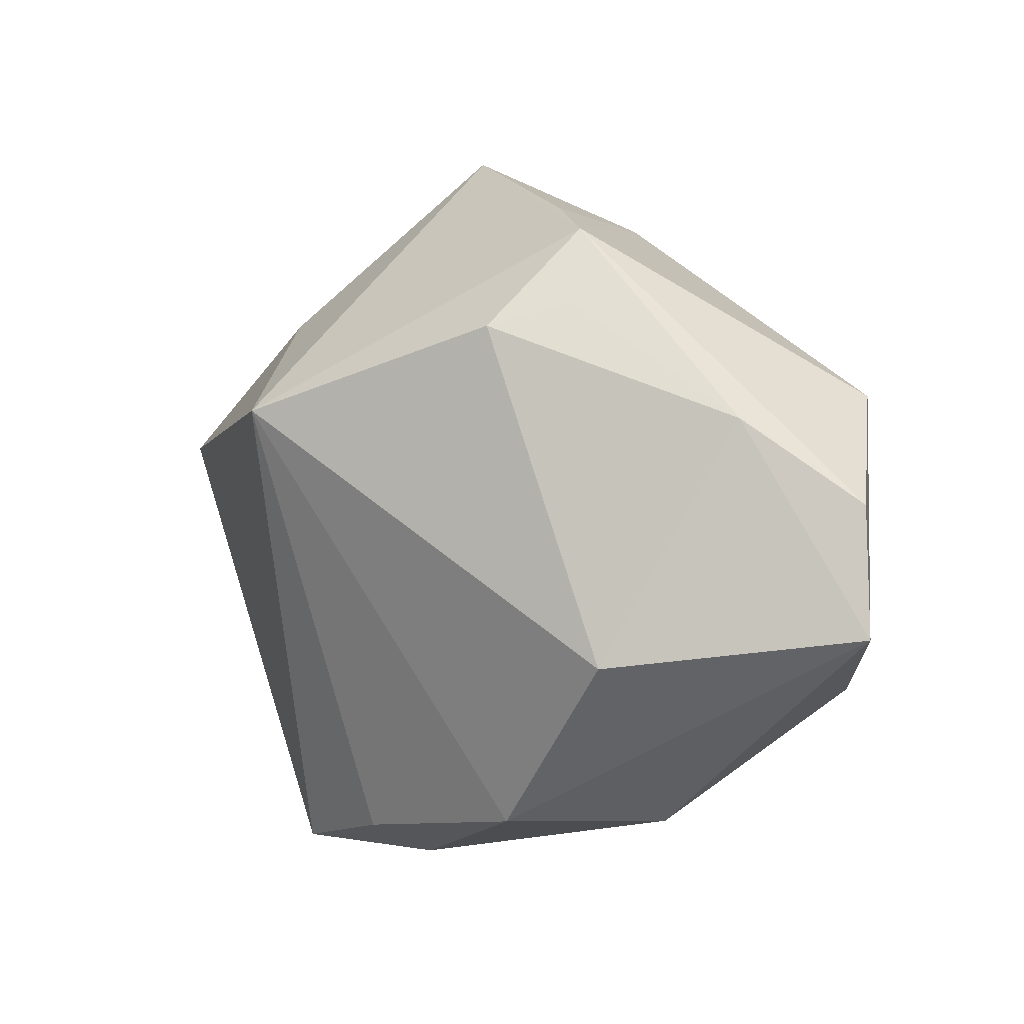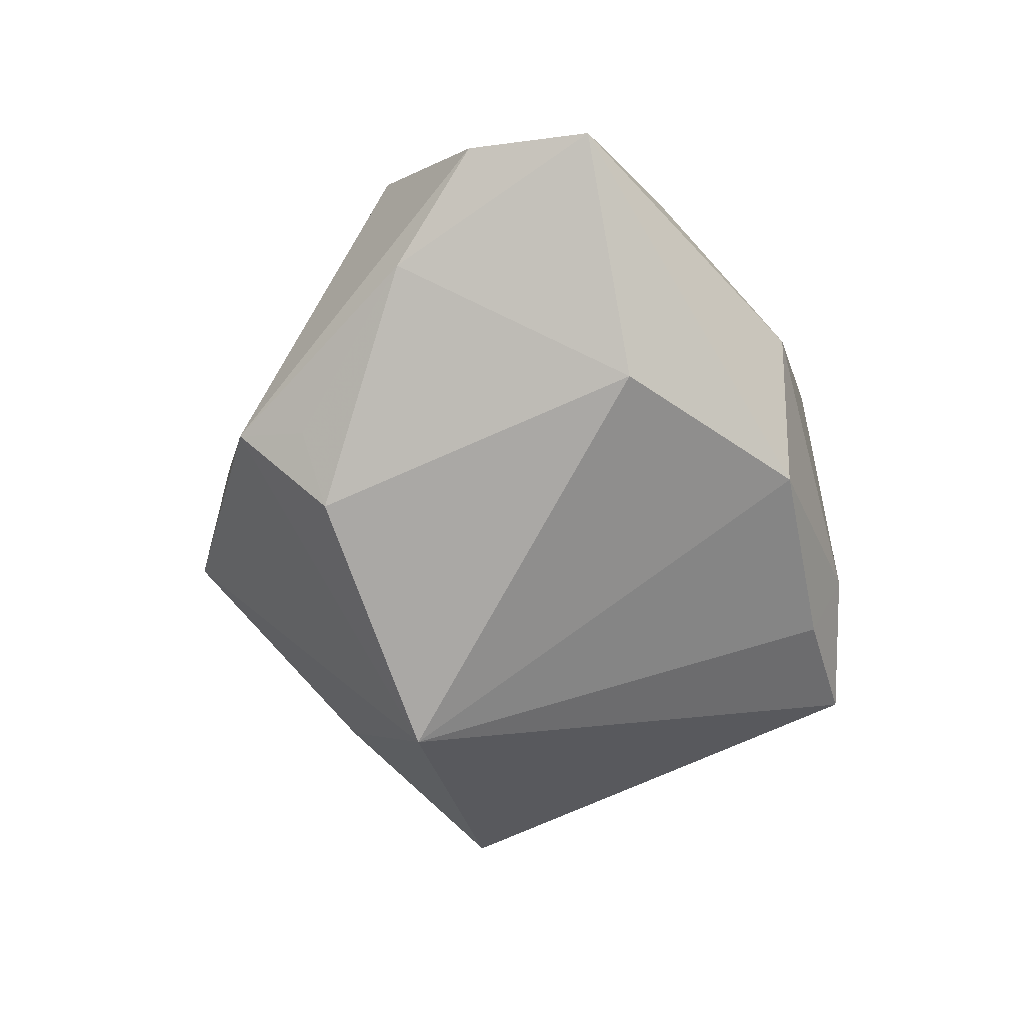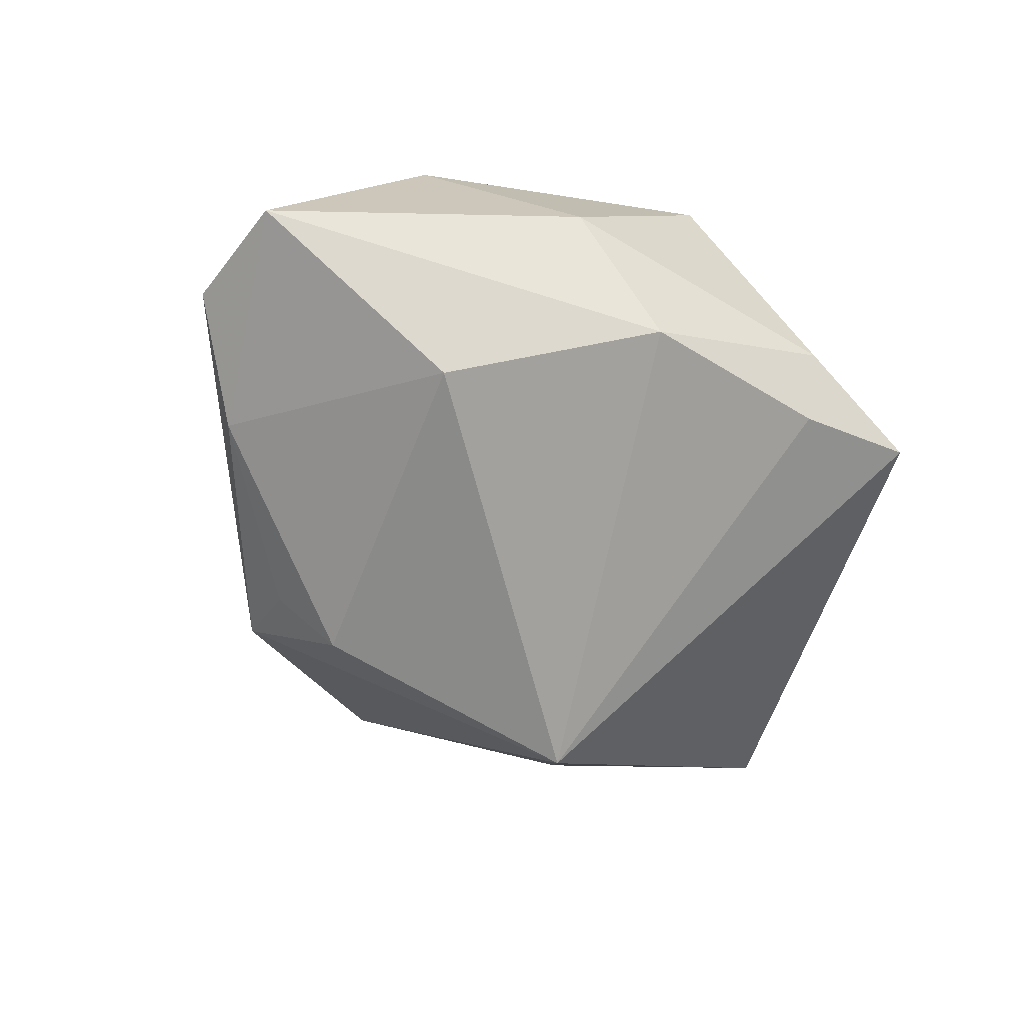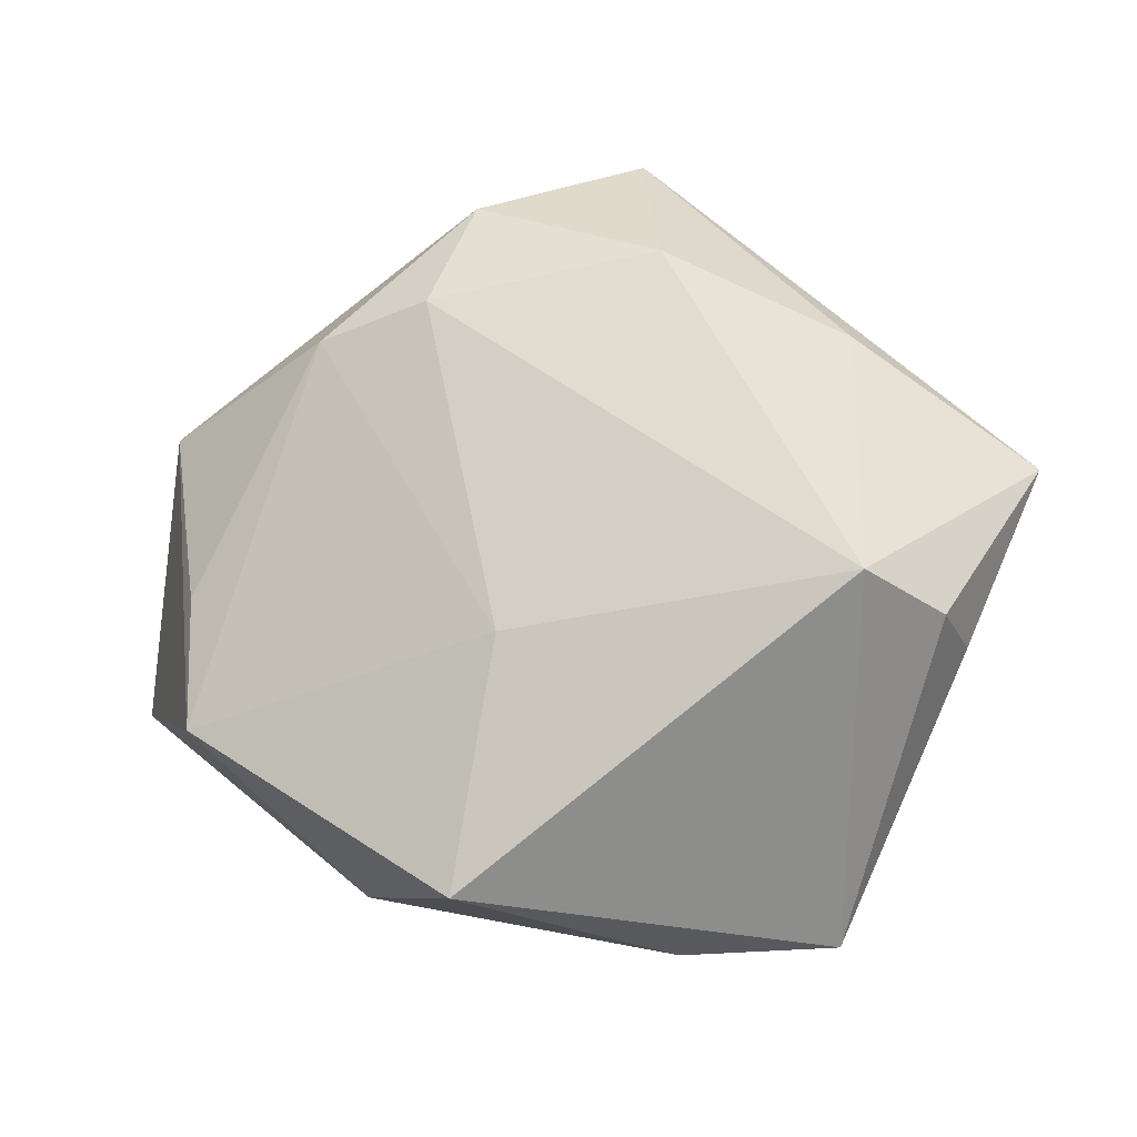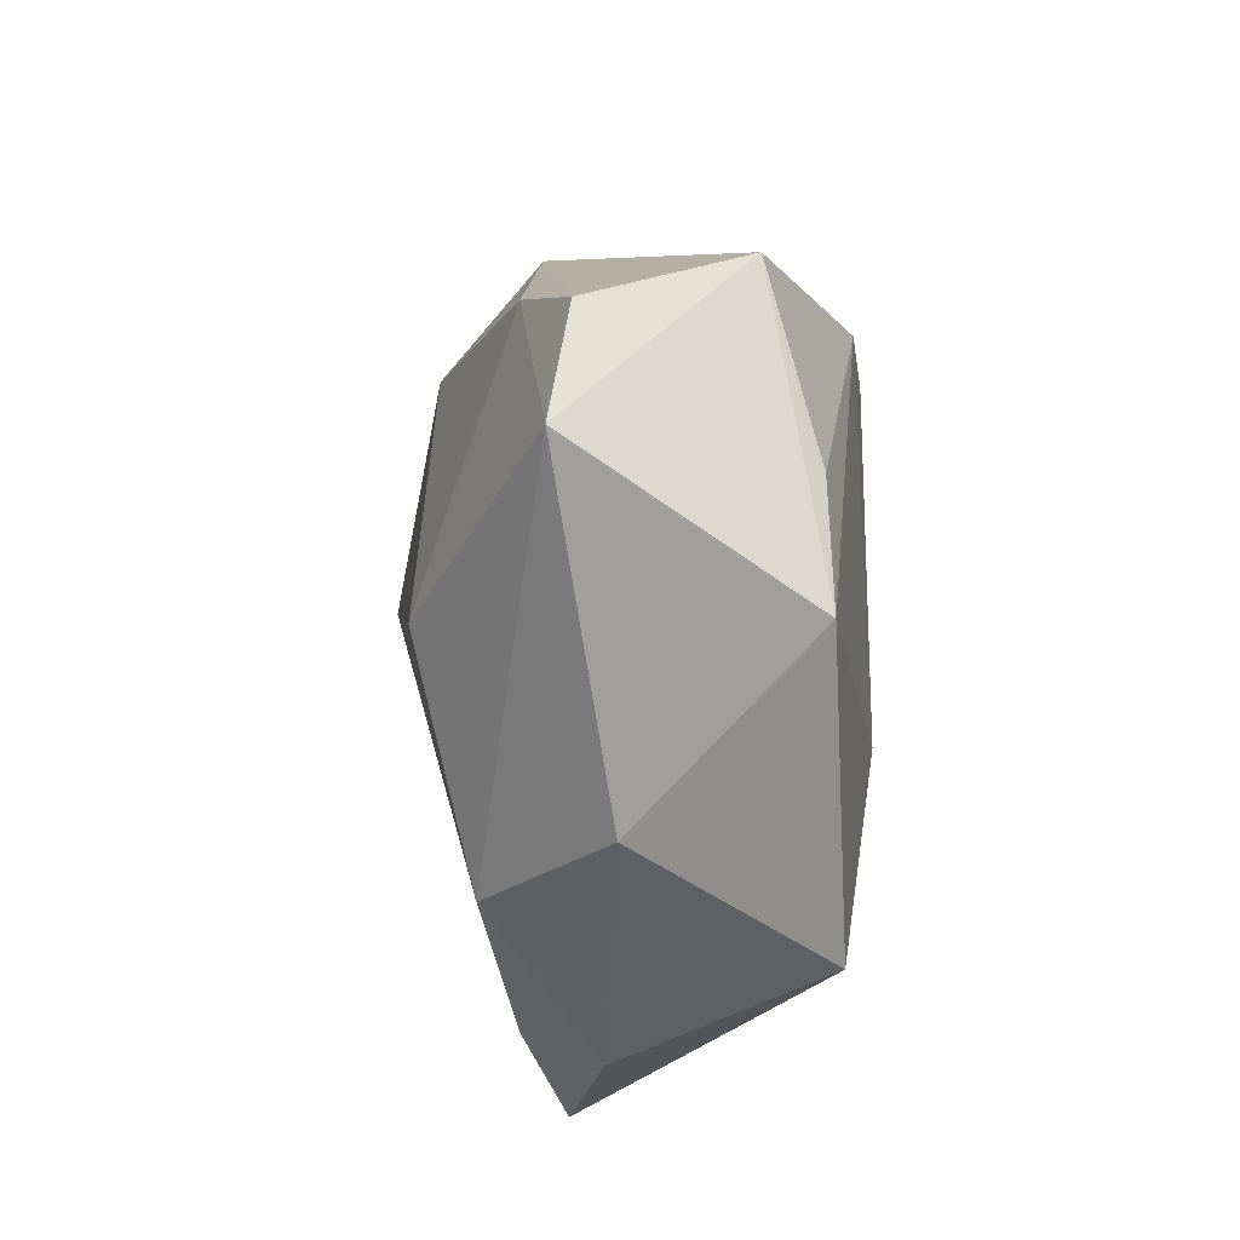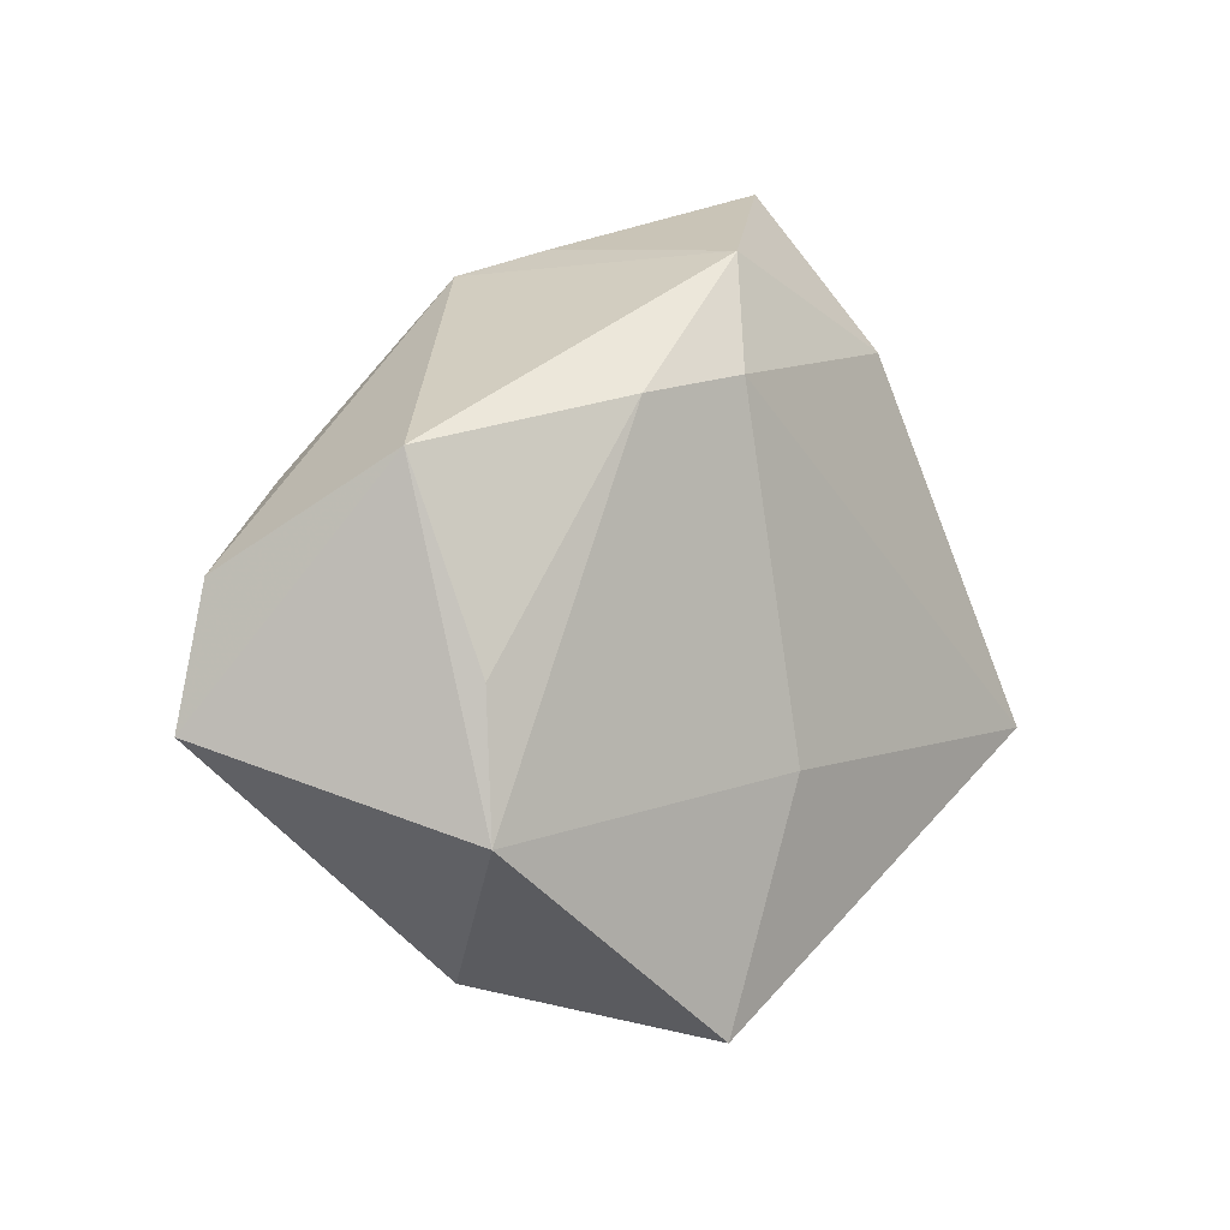
<metadata>
{"format":"obj","ext":"obj","renderer":"f3d","projection":"perspective","resolution":1024,"background":"white","views":[{"elev":4.2,"azim":-143.6,"up":"+Y"},{"elev":-65.8,"azim":-87.6,"up":"+Z"},{"elev":-62.0,"azim":-43.7,"up":"+Z"},{"elev":-19.6,"azim":15.9,"up":"+Y"},{"elev":-30.2,"azim":-89.0,"up":"+Y"},{"elev":-0.6,"azim":-46.6,"up":"+Y"}]}
</metadata>
<code>
v 0.01194 0.04982 0.006751
v -0.03957 -0.02021 0.01771
v 0.01217 -0.04448 -0.005059
v -0.0171 0.03946 -0.01148
v -0.01002 -0.03553 -0.01746
v -0.0008929 -0.01375 0.0238
v -0.04007 -0.004238 0.01734
v -0.02473 -0.03605 -0.003019
v 0.0394 -0.01016 0.02287
v -0.01916 0.03023 -0.01637
v 0.02987 -0.04371 -0.009403
v 0.01475 -0.03964 -0.01424
v 0.01719 0.0315 0.02002
v -0.05683 -0.009633 -0.00897
v -0.007188 -0.04188 0.0194
v -0.009151 0.04261 -0.004859
v 0.04651 -0.01289 0.01344
v -0.05488 0.006091 -0.006763
v -0.00527 0.04052 0.01896
v -0.01117 0.02727 -0.02306
v -0.02824 -0.01378 -0.02359
v 0.04741 -0.01352 0.003058
v 0.0319 0.02738 -0.009079
v 0.03656 0.02417 0.006487
v -0.04538 0.01846 0.01158
v 0.05604 0.009653 -0.004284
v -0.009652 0.02697 0.02377
v -0.02322 0.02426 0.02212
v -0.04097 0.01621 -0.01251
v 0.02147 0.01644 -0.03024
f 26 11 30
f 23 26 30
f 14 21 5
f 5 21 30
f 11 26 22
f 28 25 7
f 6 15 9
f 9 15 11
f 26 23 1
f 1 23 30
f 11 15 3
f 14 5 8
f 8 3 15
f 5 3 8
f 30 11 12
f 12 5 30
f 11 3 12
f 12 3 5
f 30 21 20
f 6 28 2
f 28 7 2
f 2 15 6
f 14 8 2
f 2 8 15
f 2 25 14
f 2 7 25
f 17 22 26
f 26 9 17
f 11 22 17
f 17 9 11
f 29 21 14
f 29 20 21
f 26 1 24
f 1 13 24
f 24 9 26
f 24 13 9
f 19 13 1
f 19 25 28
f 19 1 16
f 14 25 18
f 18 29 14
f 4 19 16
f 25 19 4
f 4 18 25
f 29 18 4
f 16 1 4
f 4 1 30
f 30 20 4
f 27 19 28
f 13 19 27
f 9 13 27
f 27 28 6
f 6 9 27
f 20 29 10
f 10 4 20
f 29 4 10

</code>
